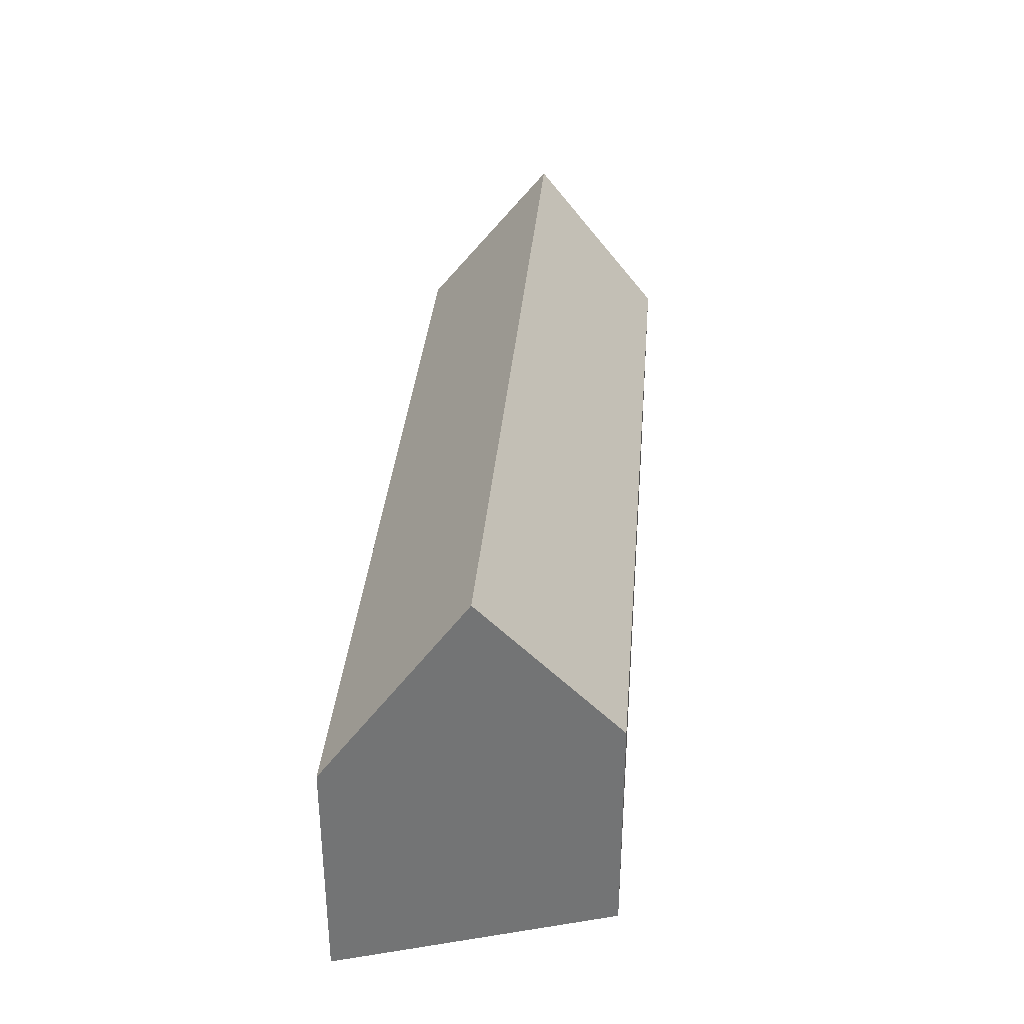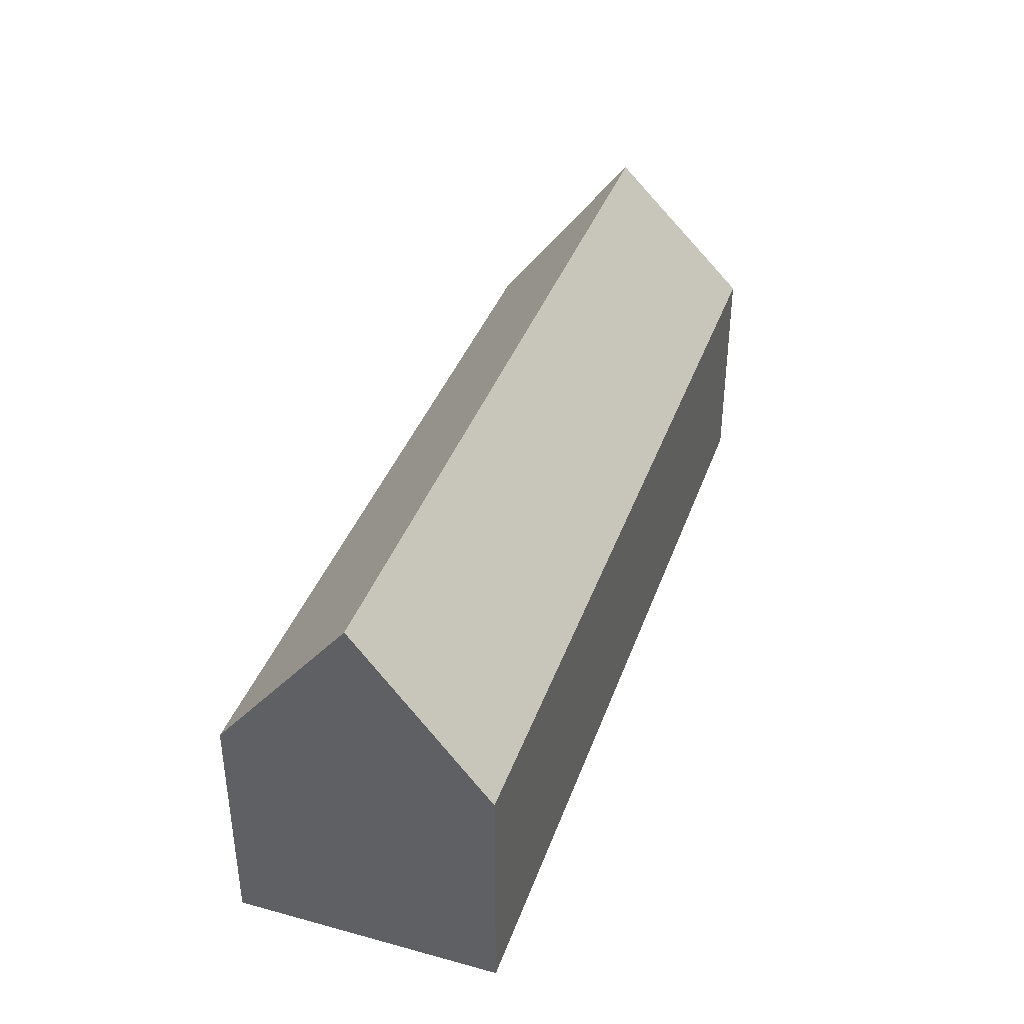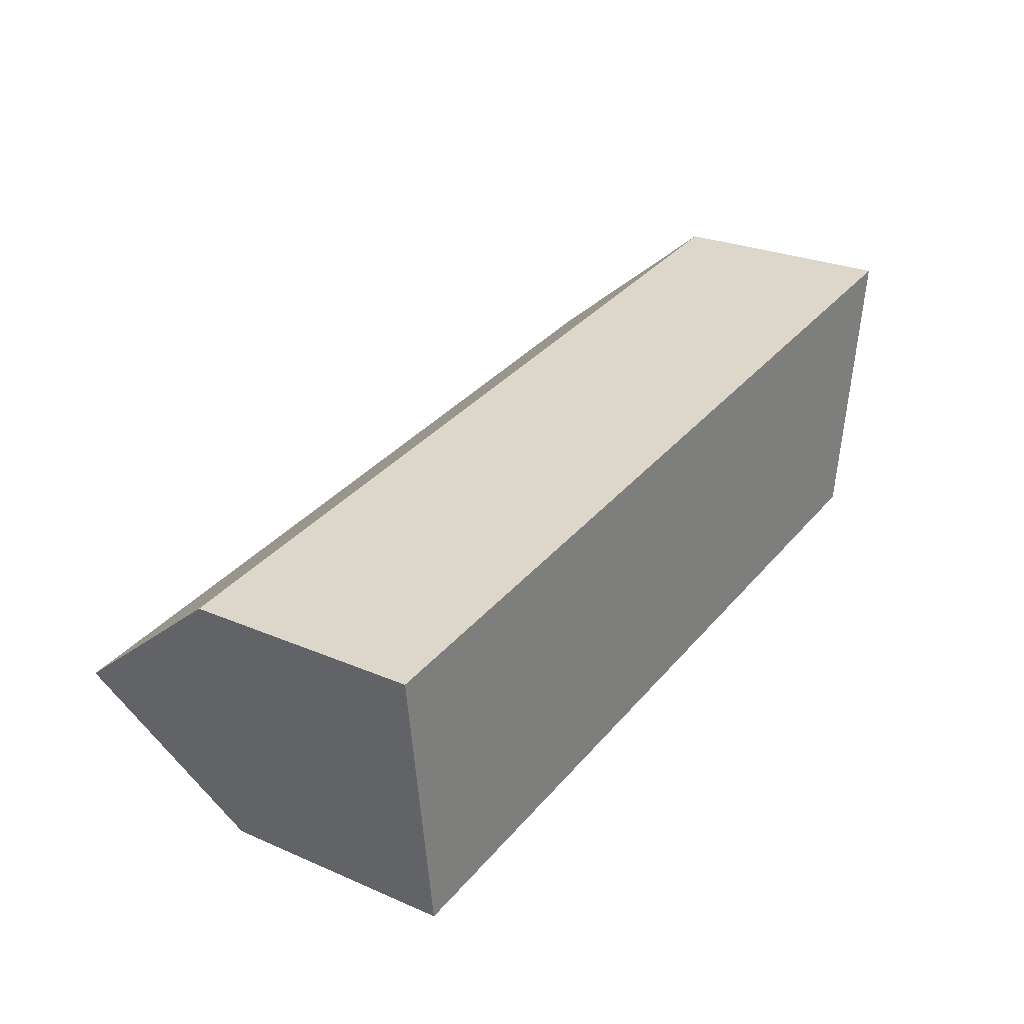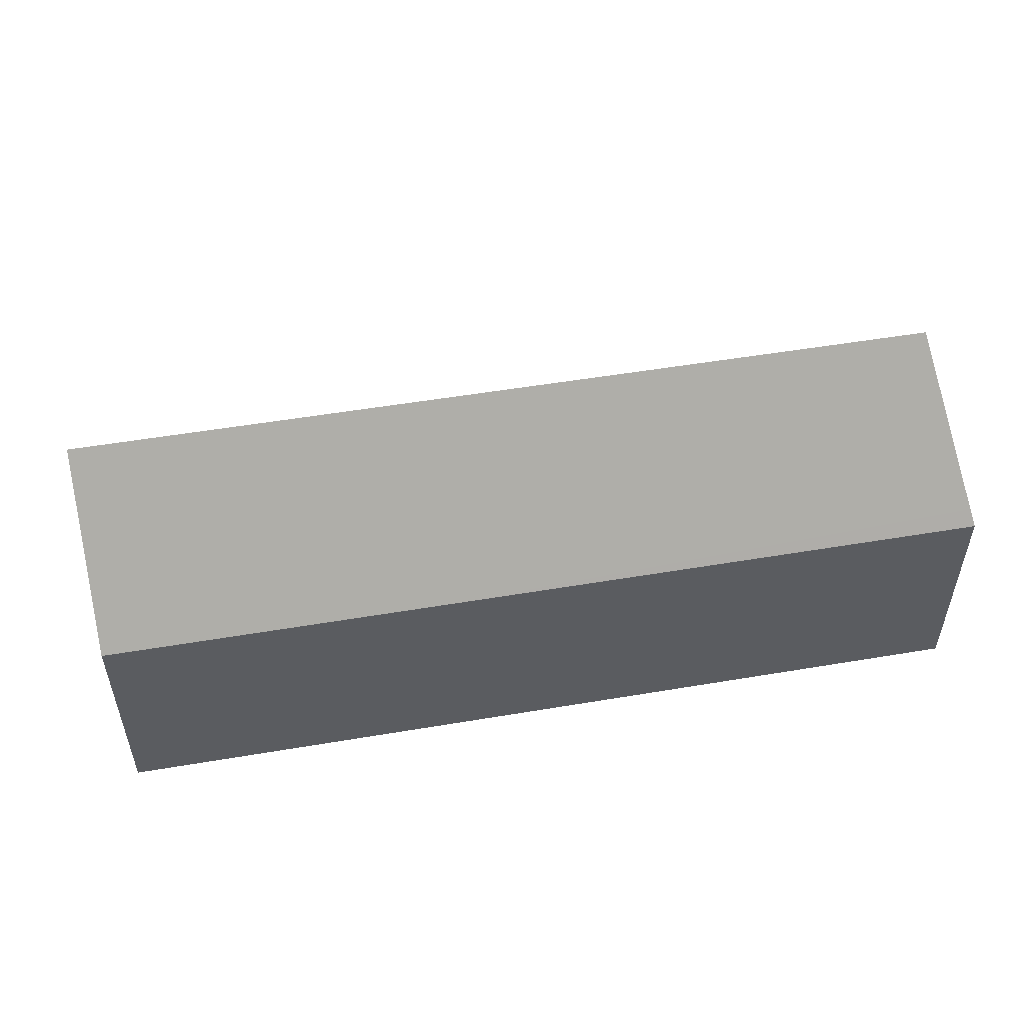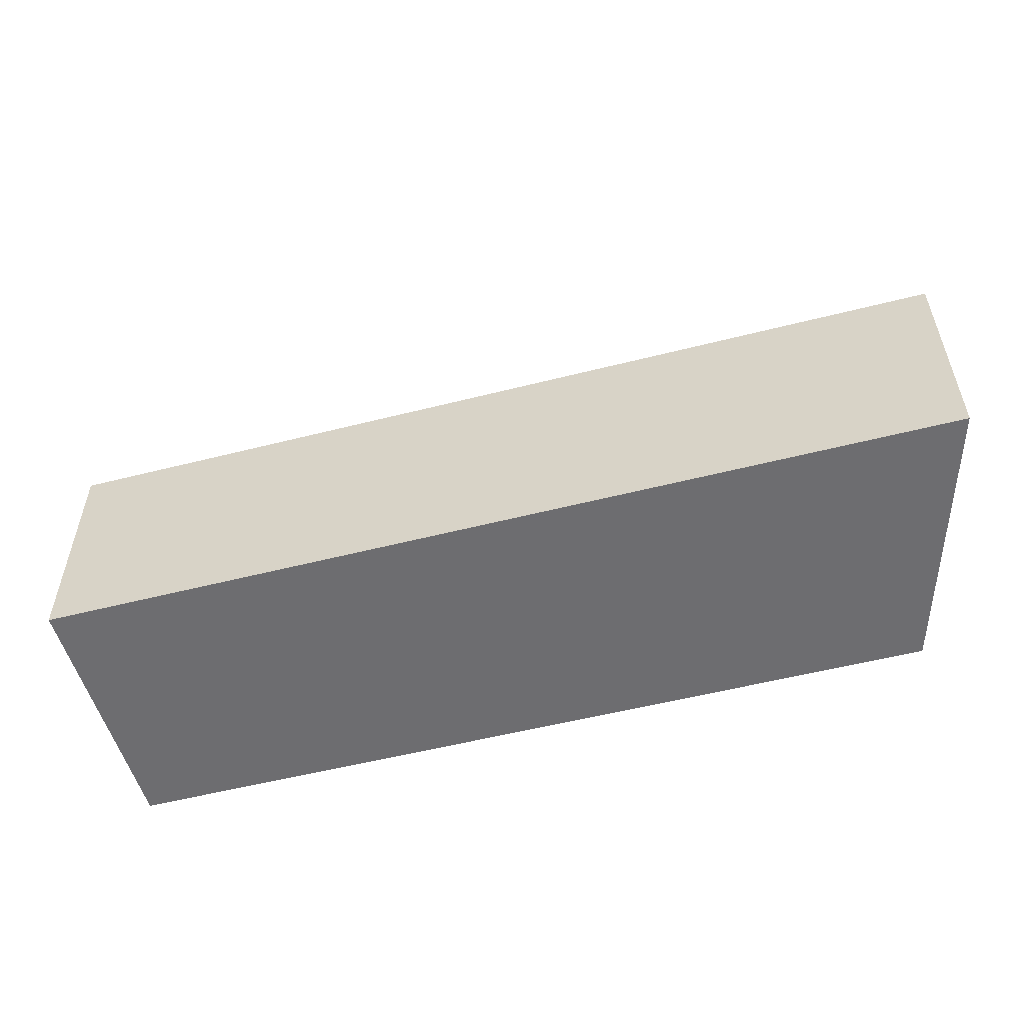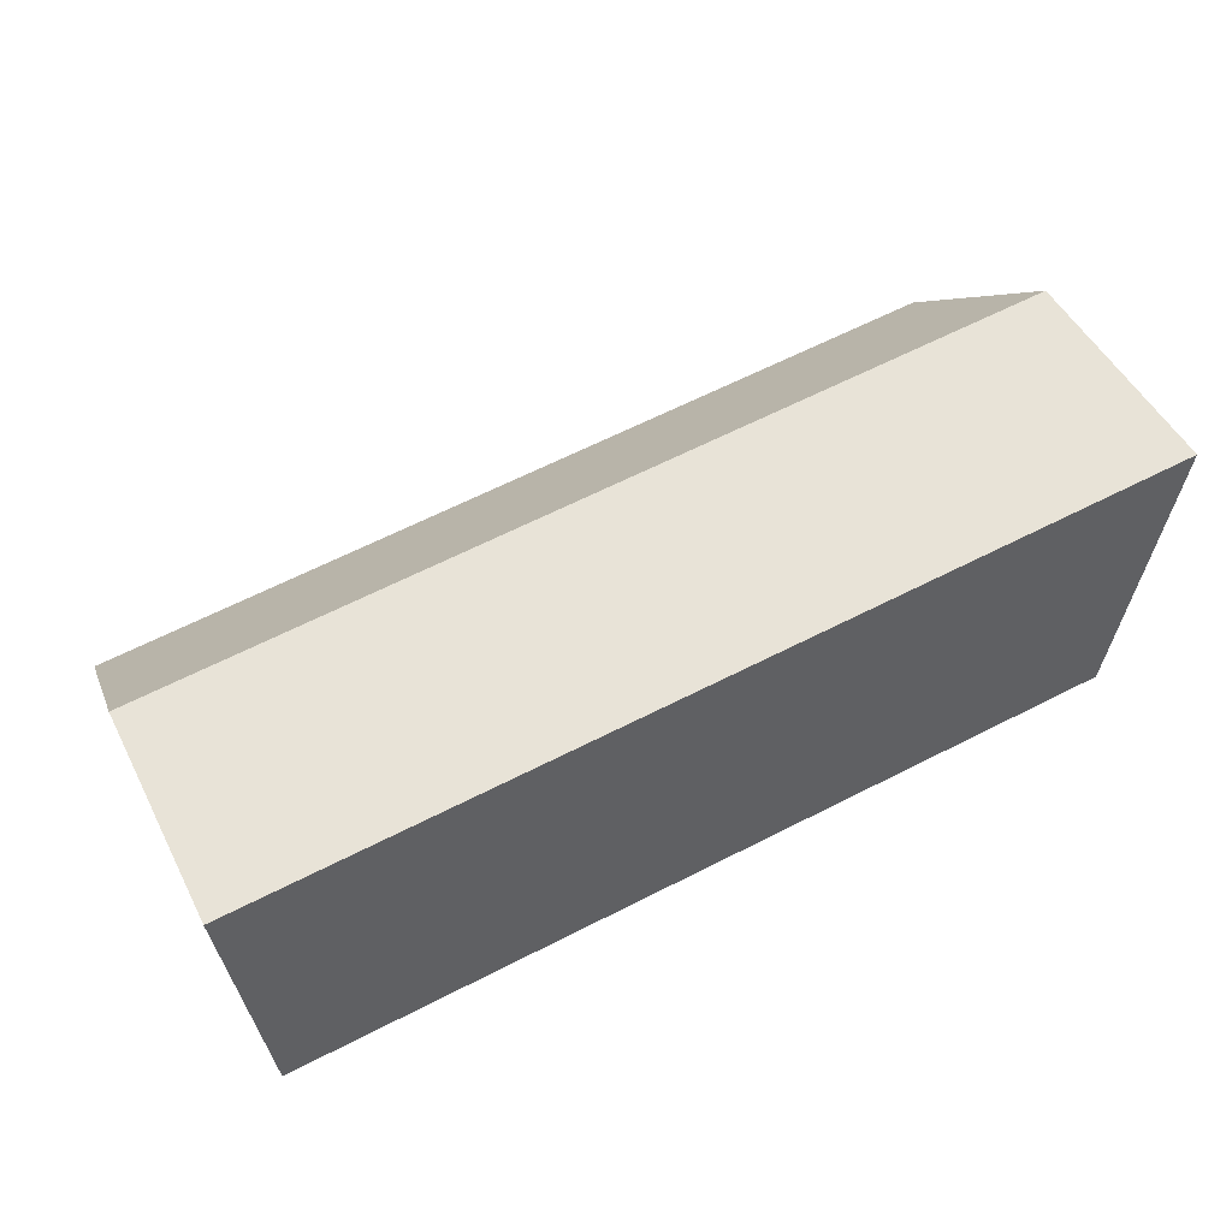
<metadata>
{"format":"obj","ext":"obj","renderer":"f3d","projection":"perspective","resolution":1024,"background":"white","views":[{"elev":34.3,"azim":88.2,"up":"+Y"},{"elev":38.2,"azim":-78.1,"up":"+Y"},{"elev":26.4,"azim":-55.9,"up":"+Z"},{"elev":52.3,"azim":-16.9,"up":"+Y"},{"elev":-54.1,"azim":8.6,"up":"+Y"},{"elev":49.8,"azim":-26.4,"up":"+Z"}]}
</metadata>
<code>
v  27.16 7.348 -5.378
v  0.519 12.59 -4.194
v  27.95 12.59 -1.023
v  1.037 7.372 -8.379
v  5.987 7.36 0.692
v  0 7.36 4.507e-16
v  10.88 7.36 1.258
v  28.66 7.832 2.93
v  28.74 7.36 3.322
v  0 0 0
v  0.519 2.568e-16 -4.194
v  1.037 5.131e-16 -8.379
v  5.987 -4.237e-17 0.692
v  10.88 -7.703e-17 1.258
v  28.74 -2.034e-16 3.322
v  27.16 3.293e-16 -5.378
v  27.95 6.264e-17 -1.023
v  28.66 -1.794e-16 2.93
g defaultobject
f 1 2 3
f 2 1 4
f 5 2 6
f 2 5 3
f 3 5 7
f 3 7 8
f 8 7 9
f 4 6 2
f 6 4 10
f 10 4 11
f 11 4 12
f 10 5 6
f 5 10 13
f 5 13 7
f 7 13 9
f 9 13 14
f 9 14 15
f 8 1 3
f 1 8 9
f 1 9 15
f 1 15 16
f 16 15 17
f 17 15 18
f 1 12 4
f 12 1 16
f 14 18 15
f 18 14 17
f 17 14 16
f 16 14 12
f 12 14 13
f 12 13 10
f 12 10 11

</code>
